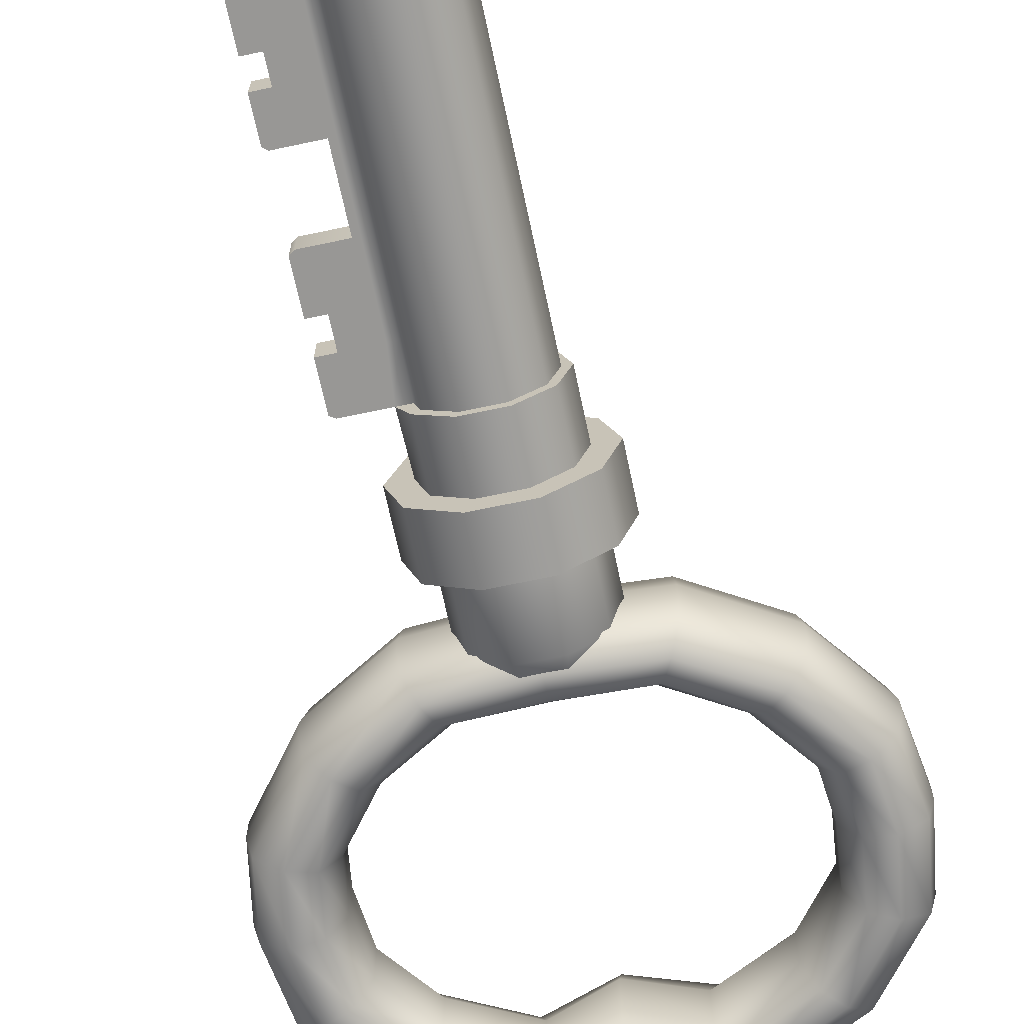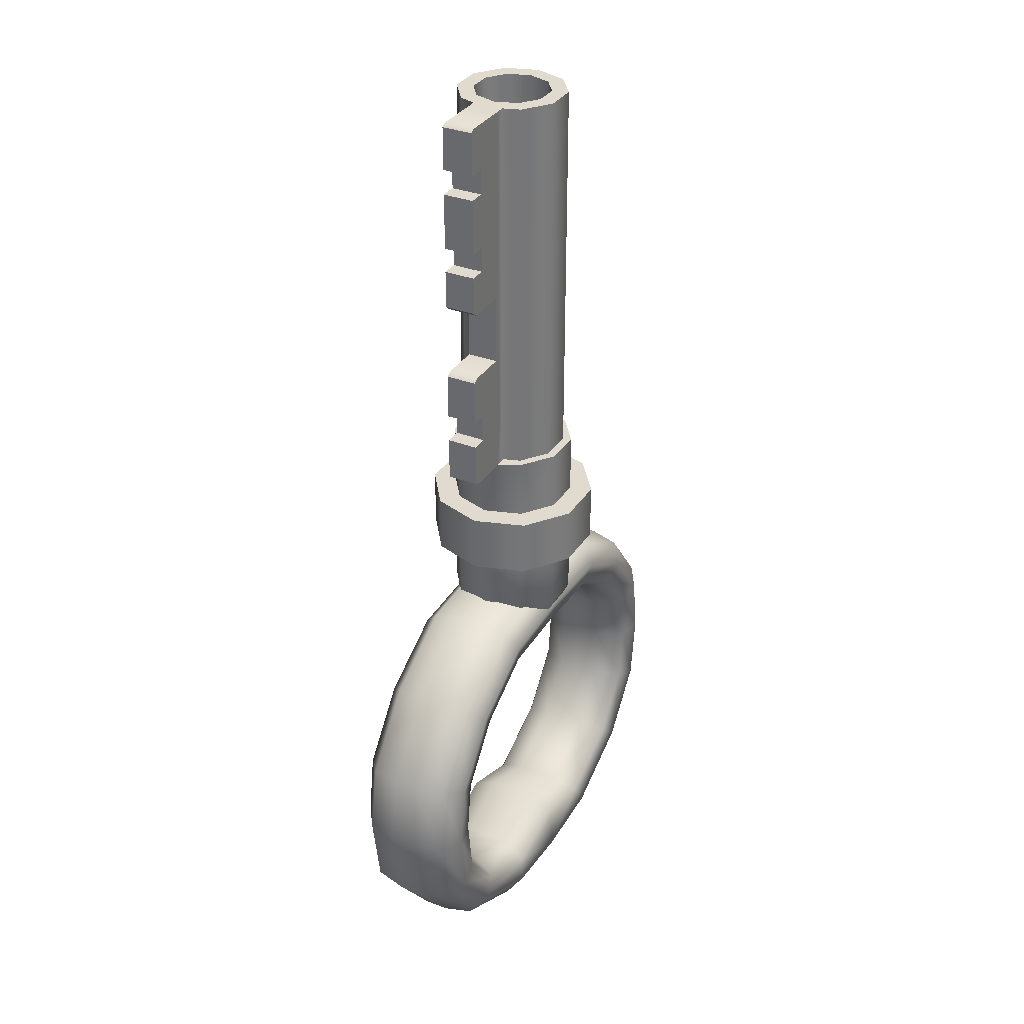
<metadata>
{"format":"obj","ext":"obj","renderer":"f3d","projection":"perspective","resolution":1024,"background":"white","views":[{"elev":-68.2,"azim":-168.0,"up":"+Z"},{"elev":33.5,"azim":117.9,"up":"+Y"}]}
</metadata>
<code>
o rust_key
v -0.01337 0.1163 -0
v -0.01088 0.1163 -0.007664
v -0.00436 0.1163 -0.0124
v 0.003699 0.1163 -0.0124
v 0.01022 0.1163 -0.007664
v 0.01151 0.1163 -0.003674
v 0.01022 0.1163 0.007664
v 0.003699 0.1163 0.0124
v -0.00436 0.1163 0.0124
v -0.01088 0.1163 0.007664
v -0.01337 -0.02586 0
v -0.01088 -0.02586 -0.007664
v -0.00436 -0.02586 -0.0124
v 0.003699 -0.02586 -0.0124
v 0.01022 -0.02586 -0.007664
v 0.01271 -0.02586 0
v 0.01022 -0.02586 0.007664
v 0.003699 -0.02586 0.0124
v -0.00436 -0.02586 0.0124
v -0.01088 -0.02586 0.007664
v -0.007734 0.1163 -0.005379
v -0.009482 0.1163 -0
v -0.007734 0.1163 0.005379
v -0.003158 0.1163 0.008704
v 0.002498 0.1163 0.008704
v 0.007073 0.1163 0.005379
v 0.007073 0.1163 -0.005379
v 0.002498 0.1163 -0.008704
v -0.003158 0.1163 -0.008704
v -0.007734 -0.003708 -0.005379
v -0.009482 -0.003708 0
v -0.007734 -0.003708 0.005379
v -0.003158 -0.003708 0.008704
v 0.002498 -0.003708 0.008704
v 0.007073 -0.003708 0.005379
v 0.008821 -0.003708 0
v 0.007073 -0.003708 -0.005379
v 0.002498 -0.003708 -0.008704
v -0.003158 -0.003708 -0.008704
v 0.004334 -0.004798 -0.01436
v -0.004995 -0.004798 -0.01436
v -0.01254 -0.004798 -0.008873
v -0.01543 -0.004798 -0
v -0.01254 -0.004798 0.008873
v -0.004995 -0.004798 0.01436
v 0.004334 -0.004798 0.01436
v 0.01188 -0.004798 0.008873
v 0.01477 -0.004798 0
v 0.01188 -0.004798 -0.008873
v -0.004995 0.009145 -0.01436
v -0.01254 0.009145 -0.008873
v -0.01543 0.009145 -0
v -0.01254 0.009145 0.008873
v -0.004995 0.009145 0.01436
v 0.004334 0.009145 0.01436
v 0.01188 0.009145 0.008873
v 0.01188 0.009145 -0.008873
v 0.004334 0.009145 -0.01436
v -0.00436 0.02372 -0.0124
v -0.01088 0.02372 -0.007664
v -0.01337 0.02372 -0
v -0.01088 0.02372 0.007664
v -0.00436 0.02372 0.0124
v 0.003699 0.02372 0.0124
v 0.01022 0.02372 0.007664
v 0.01151 0.02372 0.003674
v 0.01022 0.02372 -0.007664
v 0.003699 0.02372 -0.0124
v -0.01254 -0.02143 -0.008873
v -0.01543 -0.02143 -0
v -0.01254 -0.02143 0.008873
v -0.004995 -0.02143 0.01436
v 0.004334 -0.02143 0.01436
v 0.01188 -0.02143 0.008873
v 0.01477 -0.02143 0
v 0.01188 -0.02143 -0.008873
v 0.004334 -0.02143 -0.01436
v -0.004995 -0.02143 -0.01436
v -0.01543 0.02372 -0
v -0.01254 0.02372 -0.008873
v -0.004995 0.02372 -0.01436
v 0.004334 0.02372 -0.01436
v 0.01188 0.02372 -0.008873
v 0.01477 0.009145 -0
v 0.01188 0.02372 0.008873
v 0.004334 0.02372 0.01436
v -0.004995 0.02372 0.01436
v -0.01254 0.02372 0.008873
v -0.01696 -0.004798 -0.01208
v -0.02089 -0.004798 0
v -0.01696 -0.004798 0.01208
v -0.006684 -0.004798 0.01955
v 0.006023 -0.004798 0.01955
v 0.0163 -0.004798 0.01208
v 0.02023 -0.004798 -0
v 0.0163 -0.004798 -0.01208
v 0.006023 -0.004798 -0.01955
v -0.006684 -0.004798 -0.01955
v -0.02089 0.009145 -0
v -0.01696 0.009145 -0.01208
v -0.006684 0.009145 -0.01955
v 0.006023 0.009145 -0.01955
v 0.0163 0.009145 -0.01208
v 0.02023 0.009145 -0
v 0.0163 0.009145 0.01209
v 0.006023 0.009145 0.01955
v -0.006684 0.009145 0.01955
v -0.01696 0.009145 0.01208
v 0.008821 0.1163 -0
v 0.01151 0.1163 0.003674
v 0.01151 0.02372 -0.003674
v 0.01468 0.02372 -0.003674
v 0.01468 0.02372 0.003674
v 0.0147 0.02372 -0.003674
v 0.01359 0.1163 -0.003674
v 0.01359 0.1163 0.003674
v 0.0147 0.02372 0.003674
v 0.01619 0.02372 -0.003674
v 0.01508 0.1163 -0.003674
v 0.01508 0.1163 0.003674
v 0.01619 0.02372 0.003674
v -0.00436 0.07032 -0.0124
v -0.01088 0.07032 -0.007664
v -0.01337 0.07032 -0
v -0.01088 0.07032 0.007664
v -0.00436 0.07032 0.0124
v 0.003699 0.07032 0.0124
v 0.01022 0.07032 0.007664
v 0.01151 0.07032 0.003674
v 0.01359 0.07032 0.003674
v 0.01508 0.07032 0.003674
v 0.01508 0.07032 -0.003674
v 0.01359 0.07032 -0.003674
v 0.01151 0.07032 -0.003674
v 0.01022 0.07032 -0.007664
v 0.003699 0.07032 -0.0124
v -0.00436 0.05344 -0.0124
v -0.01088 0.05344 -0.007664
v -0.01337 0.05344 -0
v -0.01088 0.05344 0.007664
v -0.00436 0.05344 0.0124
v 0.003699 0.05344 0.0124
v 0.01022 0.05344 0.007664
v 0.01151 0.05344 0.003674
v 0.01359 0.05344 0.003674
v 0.01508 0.05344 0.003674
v 0.01508 0.05344 -0.003674
v 0.01359 0.05344 -0.003674
v 0.01151 0.05344 -0.003674
v 0.01022 0.05344 -0.007664
v 0.003699 0.05344 -0.0124
v 0.02486 0.1163 -0.003674
v 0.02486 0.1163 0.003674
v 0.02486 0.07032 0.003674
v 0.02486 0.07032 -0.003674
v 0.02462 0.02372 -0.003674
v 0.02462 0.05344 -0.003674
v 0.02462 0.05344 0.003674
v 0.02462 0.02372 0.003674
v 0.01359 0.03488 -0.003674
v 0.01508 0.03488 -0.003674
v 0.02182 0.03488 -0.003674
v 0.02182 0.04165 0.003674
v 0.01508 0.03488 0.003674
v 0.01359 0.03488 0.003674
v 0.01151 0.03488 0.003674
v 0.01022 0.03488 0.007664
v 0.003699 0.03488 0.0124
v -0.00436 0.03488 0.0124
v -0.01088 0.03488 0.007664
v -0.01337 0.03488 -0
v -0.01088 0.03488 -0.007664
v -0.00436 0.03488 -0.0124
v 0.003699 0.03488 -0.0124
v 0.01022 0.03488 -0.007664
v 0.01151 0.03488 -0.003674
v 0.01359 0.1012 -0.003674
v 0.01508 0.1012 -0.003674
v 0.02182 0.1055 -0.003674
v 0.02182 0.1055 0.003674
v 0.01508 0.1012 0.003674
v 0.01359 0.1012 0.003674
v 0.01151 0.1012 0.003674
v 0.01022 0.1012 0.007664
v 0.003699 0.1012 0.0124
v -0.00436 0.1012 0.0124
v -0.01088 0.1012 0.007664
v -0.01337 0.1012 -0
v -0.01088 0.1012 -0.007664
v -0.00436 0.1012 -0.0124
v 0.003699 0.1012 -0.0124
v 0.01022 0.1012 -0.007664
v 0.01151 0.1012 -0.003674
v 0.01359 0.04165 -0.003674
v 0.01508 0.04165 -0.003674
v 0.02182 0.04165 -0.003674
v 0.02182 0.03488 0.003674
v 0.01508 0.04165 0.003674
v 0.01359 0.04165 0.003674
v 0.01151 0.04165 0.003674
v 0.01022 0.04165 0.007664
v 0.003699 0.04165 0.0124
v -0.00436 0.04165 0.0124
v -0.01088 0.04165 0.007664
v -0.01337 0.04165 -0
v -0.01088 0.04165 -0.007664
v -0.00436 0.04165 -0.0124
v 0.003699 0.04165 -0.0124
v 0.01022 0.04165 -0.007664
v 0.01151 0.04165 -0.003674
v 0.01359 0.08483 -0.003674
v 0.01508 0.08483 -0.003674
v 0.02182 0.08026 -0.003674
v 0.02182 0.08026 0.003674
v 0.01508 0.08483 0.003674
v 0.01359 0.08483 0.003674
v 0.01151 0.08483 0.003674
v 0.01022 0.08483 0.007664
v 0.003699 0.08483 0.0124
v -0.00436 0.08483 0.0124
v -0.01088 0.08483 0.007664
v -0.01337 0.08483 -0
v -0.01088 0.08483 -0.007664
v -0.00436 0.08483 -0.0124
v 0.003699 0.08483 -0.0124
v 0.01022 0.08483 -0.007664
v 0.01151 0.08483 -0.003674
v 0.02182 0.09953 -0.003674
v 0.02182 0.09953 0.003674
v 0.02182 0.08615 -0.003674
v 0.02182 0.08615 0.003674
v 0.0258 0.1156 -0.003674
v 0.0258 0.1156 0.003674
v 0.0258 0.1055 0.003674
v 0.0258 0.1055 -0.003674
v 0.0258 0.05261 -0.003674
v 0.0258 0.05261 0.003674
v 0.0258 0.04165 0.003674
v 0.0258 0.04165 -0.003674
v 0.0258 0.02443 -0.003674
v 0.0258 0.03488 -0.003674
v 0.0258 0.03488 0.003674
v 0.0258 0.02443 0.003674
v 0.0258 0.07116 0.003674
v 0.0258 0.07116 -0.003674
v 0.0258 0.08026 -0.003674
v 0.0258 0.08026 0.003674
v 0.0258 0.08615 -0.003674
v 0.0258 0.09953 -0.003674
v 0.0258 0.09953 0.003674
v 0.0258 0.08615 0.003674
v -0.06097 -0.0667 -0.002928
v -0.05927 -0.0667 -0.009933
v -0.0534 -0.06686 -0.01336
v -0.04732 -0.0669 -0.01214
v -0.04349 -0.06695 -0.005335
v -0.04349 -0.06695 0.005122
v -0.04732 -0.0669 0.01166
v -0.0534 -0.06686 0.01389
v -0.05927 -0.0667 0.00972
v -0.05824 -0.04924 0.002715
v -0.05668 -0.04981 -0.009933
v -0.05127 -0.05181 -0.01336
v -0.0457 -0.05388 -0.01214
v -0.0422 -0.05519 -0.005335
v -0.0422 -0.05519 0.005122
v -0.0457 -0.05388 0.01166
v -0.05127 -0.05181 0.01389
v -0.05668 -0.04981 0.00972
v -0.04469 -0.03177 0.002715
v -0.0435 -0.03282 -0.009933
v -0.03935 -0.03644 -0.01336
v -0.03509 -0.0402 -0.01214
v -0.03241 -0.04257 -0.005335
v -0.03241 -0.04257 0.005122
v -0.03509 -0.0402 0.01166
v -0.03935 -0.03644 0.01389
v -0.0435 -0.03282 0.00972
v -0.02461 -0.01999 0.002715
v -0.02396 -0.02136 -0.009933
v -0.02169 -0.02608 -0.01336
v -0.01936 -0.03098 -0.01214
v -0.0179 -0.03406 -0.005335
v -0.0179 -0.03406 0.005122
v -0.01936 -0.03098 0.01166
v -0.02169 -0.02608 0.01389
v -0.02396 -0.02136 0.00972
v -8.7e-05 -0.01834 0.002715
v -8.7e-05 -0.01981 -0.009933
v -8.6e-05 -0.02485 -0.01336
v -8.7e-05 -0.03016 -0.01214
v -8.7e-05 -0.03349 -0.005335
v -8.7e-05 -0.03349 0.005122
v -8.7e-05 -0.03016 0.01166
v -8.6e-05 -0.02485 0.01389
v -8.7e-05 -0.01981 0.00972
v 0.02443 -0.01999 0.002715
v 0.02378 -0.02136 -0.009933
v 0.02152 -0.02608 -0.01336
v 0.01919 -0.03098 -0.01214
v 0.01773 -0.03406 -0.005335
v 0.01773 -0.03406 0.005122
v 0.01919 -0.03098 0.01166
v 0.02152 -0.02608 0.01389
v 0.02378 -0.02136 0.00972
v 0.04452 -0.03177 0.002715
v 0.04332 -0.03282 -0.009933
v 0.03918 -0.03644 -0.01336
v 0.03492 -0.0402 -0.01214
v 0.03224 -0.04257 -0.005335
v 0.03224 -0.04257 0.005122
v 0.03492 -0.0402 0.01166
v 0.03918 -0.03644 0.01389
v 0.04332 -0.03282 0.00972
v 0.05806 -0.04924 0.002715
v 0.0565 -0.04981 -0.009933
v 0.0511 -0.05181 -0.01336
v 0.04553 -0.05388 -0.01214
v 0.04202 -0.05519 -0.005335
v 0.04202 -0.05519 0.005122
v 0.04553 -0.05388 0.01166
v 0.0511 -0.05181 0.01389
v 0.0565 -0.04981 0.00972
v 0.06097 -0.0667 0.002715
v 0.05927 -0.0667 -0.009933
v 0.0534 -0.06686 -0.01336
v 0.04733 -0.0669 -0.01214
v 0.04349 -0.06695 -0.005335
v 0.04349 -0.06695 0.005122
v 0.04733 -0.0669 0.01166
v 0.0534 -0.06686 0.01389
v 0.05927 -0.0667 0.00972
v 0.05806 -0.08554 0.002716
v 0.0565 -0.08498 -0.009933
v 0.0511 -0.08325 -0.01336
v 0.04553 -0.08126 -0.01214
v 0.04202 -0.08005 -0.005335
v 0.04202 -0.08005 0.005122
v 0.04553 -0.08126 0.01166
v 0.0511 -0.08325 0.01389
v 0.0565 -0.08498 0.00972
v 0.04452 -0.103 0.002716
v 0.04332 -0.102 -0.009933
v 0.03918 -0.09861 -0.01336
v 0.03492 -0.09494 -0.01214
v 0.03224 -0.09267 -0.005335
v 0.03224 -0.09267 0.005122
v 0.03492 -0.09494 0.01166
v 0.03918 -0.09861 0.01389
v 0.04332 -0.102 0.00972
v 0.0219 -0.1148 0.002716
v 0.02125 -0.1134 -0.009933
v 0.01898 -0.109 -0.01336
v 0.01661 -0.1042 -0.01214
v 0.0151 -0.1012 -0.005335
v 0.0151 -0.1012 0.005122
v 0.01661 -0.1042 0.01166
v 0.01898 -0.109 0.01389
v 0.02125 -0.1134 0.00972
v -0.02207 -0.1148 0.002716
v -0.02141 -0.1134 -0.009933
v -0.01914 -0.109 -0.01336
v -0.01677 -0.1042 -0.01214
v -0.01527 -0.1012 -0.005335
v -0.01527 -0.1012 0.005122
v -0.01677 -0.1042 0.01166
v -0.01914 -0.109 0.01389
v -0.02141 -0.1134 0.00972
v -0.04469 -0.103 0.002716
v -0.0435 -0.102 -0.009933
v -0.03935 -0.09861 -0.01336
v -0.03509 -0.09494 -0.01214
v -0.03241 -0.09267 -0.005335
v -0.03241 -0.09267 0.005122
v -0.03509 -0.09494 0.01166
v -0.03935 -0.09861 0.01389
v -0.0435 -0.102 0.00972
v -0.05824 -0.08554 -0.002929
v -0.05668 -0.08498 -0.009933
v -0.05127 -0.08325 -0.01336
v -0.0457 -0.08126 -0.01214
v -0.0422 -0.08005 -0.005335
v -0.0422 -0.08005 0.005122
v -0.0457 -0.08126 0.01166
v -0.05127 -0.08325 0.01389
v -0.05668 -0.08498 0.00972
v -0.06097 -0.0667 0.002715
v -0.05824 -0.04924 -0.002928
v -0.04469 -0.03177 -0.002928
v -0.02461 -0.01999 -0.002928
v -8.7e-05 -0.01834 -0.002927
v 0.02443 -0.01999 -0.002928
v 0.04452 -0.03177 -0.002928
v 0.05806 -0.04924 -0.002928
v 0.06097 -0.0667 -0.002928
v 0.05806 -0.08554 -0.002929
v 0.04452 -0.103 -0.002929
v 0.0219 -0.1148 -0.002929
v -0.02207 -0.1148 -0.002929
v -0.04469 -0.103 -0.002929
v -0.05824 -0.08554 0.002716
v 0.000254 -0.09835 -0.01214
v 0.000303 -0.1104 -0.01336
v 0.000348 -0.115 -0.009933
v 0.000361 -0.1163 -0.002929
v 0.000361 -0.1163 0.002716
v 0.000348 -0.115 0.00972
v 0.000303 -0.1104 0.01389
v 0.000254 -0.09835 0.01166
v 0.000224 -0.09536 0.005122
v 0.000224 -0.09536 -0.005335
f 188 1 2 189
f 189 2 3 190
f 190 3 4 191
f 191 4 5 192
f 192 5 6 193
f 183 110 7 184
f 184 7 8 185
f 185 8 9 186
f 186 9 10 187
f 187 10 1 188
f 35 36 37 38 39 30 31 32 33 34
f 22 21 2 1
f 23 22 1 10
f 24 23 10 9
f 25 24 9 8
f 26 25 8 7
f 109 26 7 110
f 27 109 6 5
f 28 27 5 4
f 29 28 4 3
f 21 29 3 2
f 31 30 21 22
f 32 31 22 23
f 33 32 23 24
f 34 33 24 25
f 35 34 25 26
f 36 35 26 109
f 37 36 109 27
f 38 37 27 28
f 39 38 28 29
f 30 39 29 21
f 43 42 69 70
f 42 41 78 69
f 41 40 77 78
f 40 49 76 77
f 49 48 75 76
f 48 47 74 75
f 47 46 73 74
f 46 45 72 73
f 45 44 71 72
f 44 43 70 71
f 99 100 89 90
f 100 101 98 89
f 101 102 97 98
f 102 103 96 97
f 103 104 95 96
f 104 105 94 95
f 105 106 93 94
f 106 107 92 93
f 107 108 91 92
f 108 99 90 91
f 79 80 51 52
f 80 81 50 51
f 81 82 58 50
f 82 83 57 58
f 83 112 84 57
f 113 85 56 84
f 85 86 55 56
f 86 87 54 55
f 87 88 53 54
f 88 79 52 53
f 70 69 12 11
f 71 70 11 20
f 72 71 20 19
f 73 72 19 18
f 74 73 18 17
f 75 74 17 16
f 76 75 16 15
f 77 76 15 14
f 78 77 14 13
f 69 78 13 12
f 80 79 61 60
f 81 80 60 59
f 82 81 59 68
f 83 82 68 67
f 112 83 67 111
f 85 113 66 65
f 86 85 65 64
f 87 86 64 63
f 88 87 63 62
f 79 88 62 61
f 90 89 42 43
f 91 90 43 44
f 92 91 44 45
f 93 92 45 46
f 94 93 46 47
f 95 94 47 48
f 96 95 48 49
f 97 96 49 40
f 98 97 40 41
f 89 98 41 42
f 100 99 52 51
f 101 100 51 50
f 102 101 50 58
f 103 102 58 57
f 104 103 57 84
f 105 104 84 56
f 106 105 56 55
f 107 106 55 54
f 108 107 54 53
f 99 108 53 52
f 6 109 110
f 84 112 113
f 235 232 233 234
f 114 111 176 160
f 116 115 6 110
f 116 110 183 182
f 114 117 66 111
f 118 114 160 161
f 120 119 115 116
f 120 116 182 181
f 118 121 117 114
f 124 123 138 139
f 123 122 137 138
f 122 136 151 137
f 136 135 150 151
f 135 134 149 150
f 129 128 143 144
f 128 127 142 143
f 127 126 141 142
f 126 125 140 141
f 125 124 139 140
f 132 131 146 147
f 133 134 227 211
f 130 129 144 145
f 132 133 211 212
f 131 130 145 146
f 148 149 134 133
f 147 148 133 132
f 139 138 206 205
f 138 137 207 206
f 137 151 208 207
f 151 150 209 208
f 150 149 210 209
f 144 143 201 200
f 143 142 202 201
f 142 141 203 202
f 141 140 204 203
f 140 139 205 204
f 236 237 238 239
f 145 144 200 199
f 146 145 199 198
f 153 152 119 120
f 153 120 181 180
f 155 154 131 132
f 155 132 212 213
f 156 118 161 162
f 158 157 147 146
f 158 146 198 163
f 156 159 121 118
f 194 210 149 148
f 195 194 148 147
f 171 172 60 61
f 172 173 59 60
f 173 174 68 59
f 174 175 67 68
f 175 176 111 67
f 166 167 65 66
f 167 168 64 65
f 168 169 63 64
f 169 170 62 63
f 170 171 61 62
f 241 242 243 240
f 165 166 66 117
f 164 165 117 121
f 196 195 147 157
f 197 164 121 159
f 222 223 123 124
f 223 224 122 123
f 224 225 136 122
f 225 226 135 136
f 226 227 134 135
f 217 218 128 129
f 218 219 127 128
f 219 220 126 127
f 220 221 125 126
f 221 222 124 125
f 246 247 244 245
f 216 217 129 130
f 215 216 130 131
f 177 193 6 115
f 178 177 115 119
f 154 214 215 131
f 152 179 178 119
f 194 160 176 210
f 195 161 160 194
f 171 205 206 172
f 172 206 207 173
f 173 207 208 174
f 174 208 209 175
f 175 209 210 176
f 166 200 201 167
f 167 201 202 168
f 168 202 203 169
f 169 203 204 170
f 170 204 205 171
f 162 196 163 197
f 165 199 200 166
f 164 198 199 165
f 196 162 161 195
f 197 163 198 164
f 222 188 189 223
f 223 189 190 224
f 224 190 191 225
f 225 191 192 226
f 226 192 193 227
f 217 183 184 218
f 218 184 185 219
f 219 185 186 220
f 220 186 187 221
f 221 187 188 222
f 248 249 250 251
f 216 182 183 217
f 215 181 182 216
f 177 211 227 193
f 178 212 211 177
f 231 229 181 215
f 228 230 212 178
f 179 228 178
f 180 181 229
f 213 212 230
f 214 231 215
f 228 179 180 229
f 213 230 231 214
f 233 232 152 153
f 234 233 153 180
f 235 234 180 179
f 232 235 179 152
f 237 236 157 158
f 238 237 158 163
f 239 238 163 196
f 236 239 196 157
f 241 240 156 162
f 242 241 162 197
f 243 242 197 159
f 240 243 159 156
f 245 244 154 155
f 246 245 155 213
f 247 246 213 214
f 244 247 214 154
f 249 248 230 228
f 250 249 228 229
f 251 250 229 231
f 248 251 231 230
f 252 388 262 253
f 253 262 263 254
f 254 263 264 255
f 255 264 265 256
f 256 265 266 257
f 257 266 267 258
f 258 267 268 259
f 259 268 269 260
f 260 269 261 387
f 388 389 271 262
f 262 271 272 263
f 263 272 273 264
f 264 273 274 265
f 265 274 275 266
f 266 275 276 267
f 267 276 277 268
f 268 277 278 269
f 269 278 270 261
f 389 390 280 271
f 271 280 281 272
f 272 281 282 273
f 273 282 283 274
f 274 283 284 275
f 275 284 285 276
f 276 285 286 277
f 277 286 287 278
f 278 287 279 270
f 390 391 289 280
f 280 289 290 281
f 281 290 291 282
f 282 291 292 283
f 283 292 293 284
f 284 293 294 285
f 285 294 295 286
f 286 295 296 287
f 287 296 288 279
f 391 392 298 289
f 289 298 299 290
f 290 299 300 291
f 291 300 301 292
f 292 301 302 293
f 293 302 303 294
f 294 303 304 295
f 295 304 305 296
f 296 305 297 288
f 392 393 307 298
f 298 307 308 299
f 299 308 309 300
f 300 309 310 301
f 301 310 311 302
f 302 311 312 303
f 303 312 313 304
f 304 313 314 305
f 305 314 306 297
f 393 394 316 307
f 307 316 317 308
f 308 317 318 309
f 309 318 319 310
f 310 319 320 311
f 311 320 321 312
f 312 321 322 313
f 313 322 323 314
f 314 323 315 306
f 394 395 325 316
f 316 325 326 317
f 317 326 327 318
f 318 327 328 319
f 319 328 329 320
f 320 329 330 321
f 321 330 331 322
f 322 331 332 323
f 323 332 324 315
f 395 396 334 325
f 325 334 335 326
f 326 335 336 327
f 327 336 337 328
f 328 337 338 329
f 329 338 339 330
f 330 339 340 331
f 331 340 341 332
f 332 341 333 324
f 396 397 343 334
f 334 343 344 335
f 335 344 345 336
f 336 345 346 337
f 337 346 347 338
f 338 347 348 339
f 339 348 349 340
f 340 349 350 341
f 341 350 342 333
f 397 398 352 343
f 343 352 353 344
f 344 353 354 345
f 345 354 355 346
f 346 355 356 347
f 347 356 357 348
f 348 357 358 349
f 349 358 359 350
f 350 359 351 342
f 352 398 405 404
f 353 352 404 403
f 354 353 403 402
f 355 354 402 411
f 356 355 411 410
f 409 357 356 410
f 408 358 357 409
f 407 359 358 408
f 406 351 359 407
f 399 400 370 361
f 361 370 371 362
f 362 371 372 363
f 363 372 373 364
f 364 373 374 365
f 365 374 375 366
f 366 375 376 367
f 367 376 377 368
f 368 377 369 360
f 400 378 379 370
f 370 379 380 371
f 371 380 381 372
f 372 381 382 373
f 373 382 383 374
f 374 383 384 375
f 375 384 385 376
f 376 385 386 377
f 377 386 401 369
f 378 252 253 379
f 379 253 254 380
f 380 254 255 381
f 381 255 256 382
f 382 256 257 383
f 383 257 258 384
f 384 258 259 385
f 385 259 260 386
f 386 260 387 401
f 261 388 252 387
f 270 389 388 261
f 279 390 389 270
f 288 391 390 279
f 297 392 391 288
f 306 393 392 297
f 315 394 393 306
f 324 395 394 315
f 333 396 395 324
f 342 397 396 333
f 351 398 397 342
f 405 398 351 406
f 369 400 399 360
f 401 378 400 369
f 387 252 378 401
f 361 404 405 399
f 362 403 404 361
f 363 402 403 362
f 364 411 402 363
f 410 411 364 365
f 409 410 365 366
f 408 409 366 367
f 407 408 367 368
f 406 407 368 360
f 405 406 360 399

</code>
